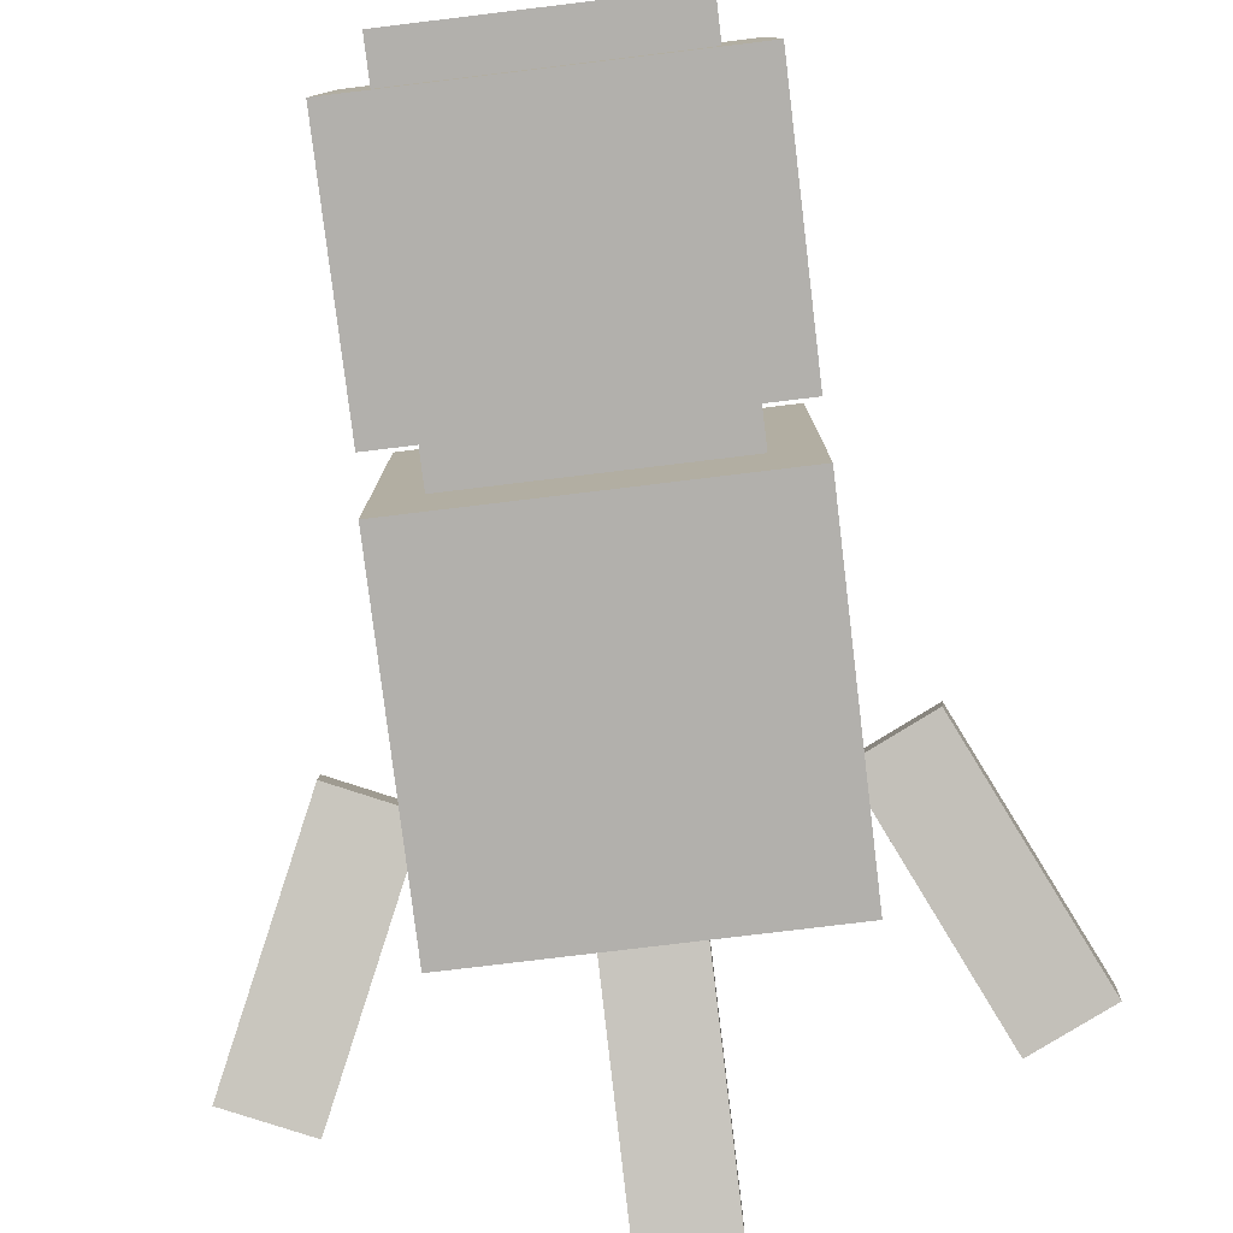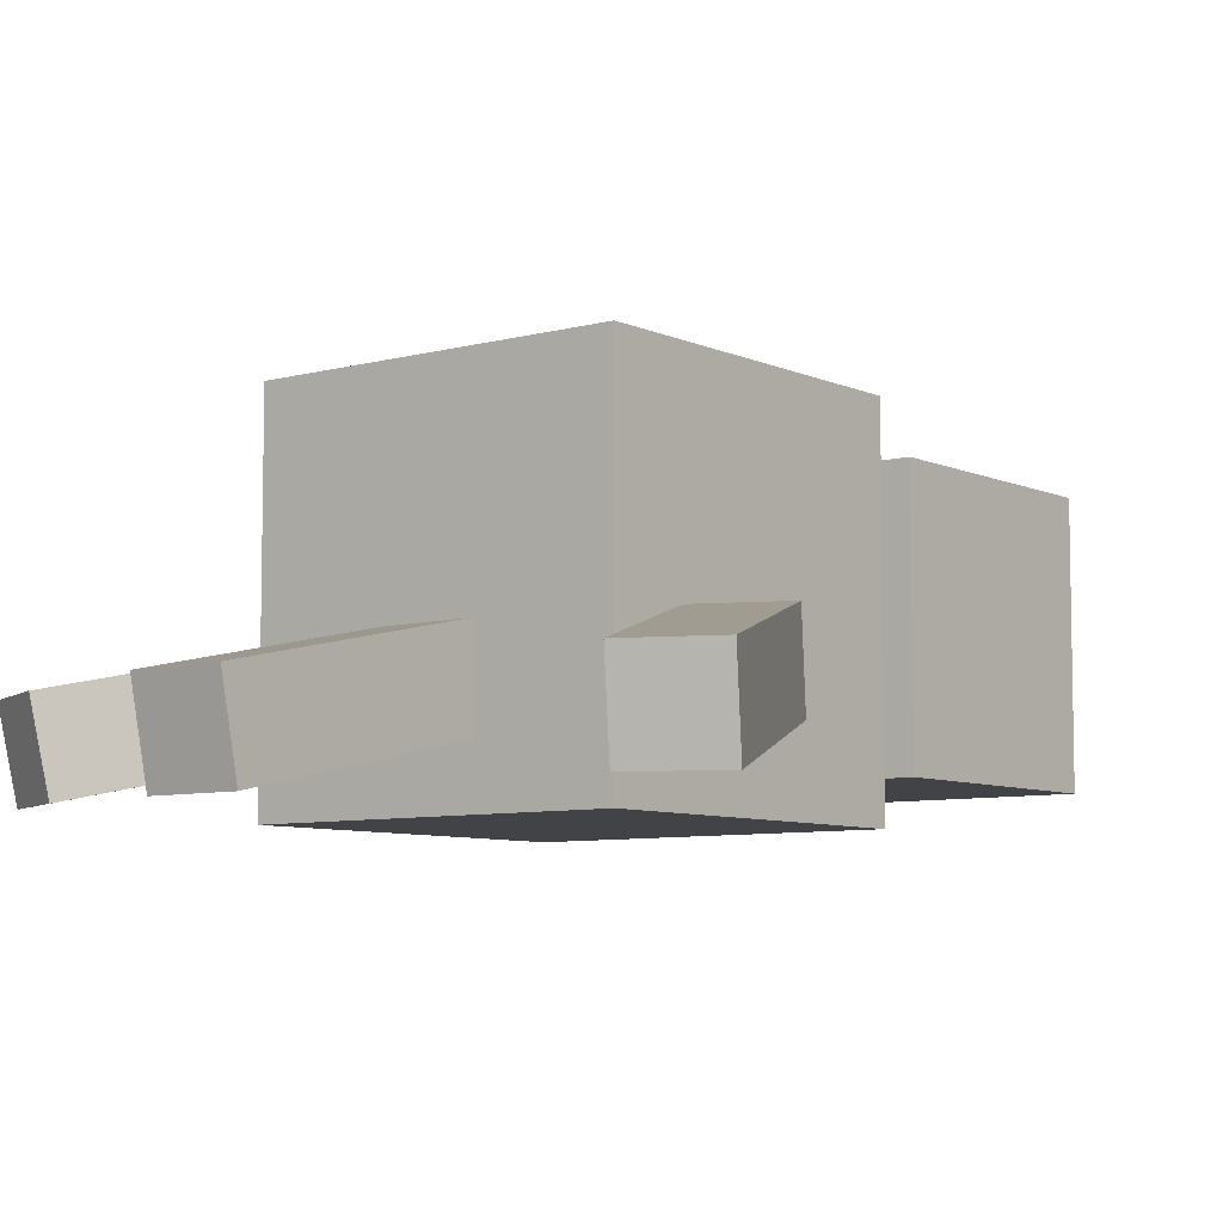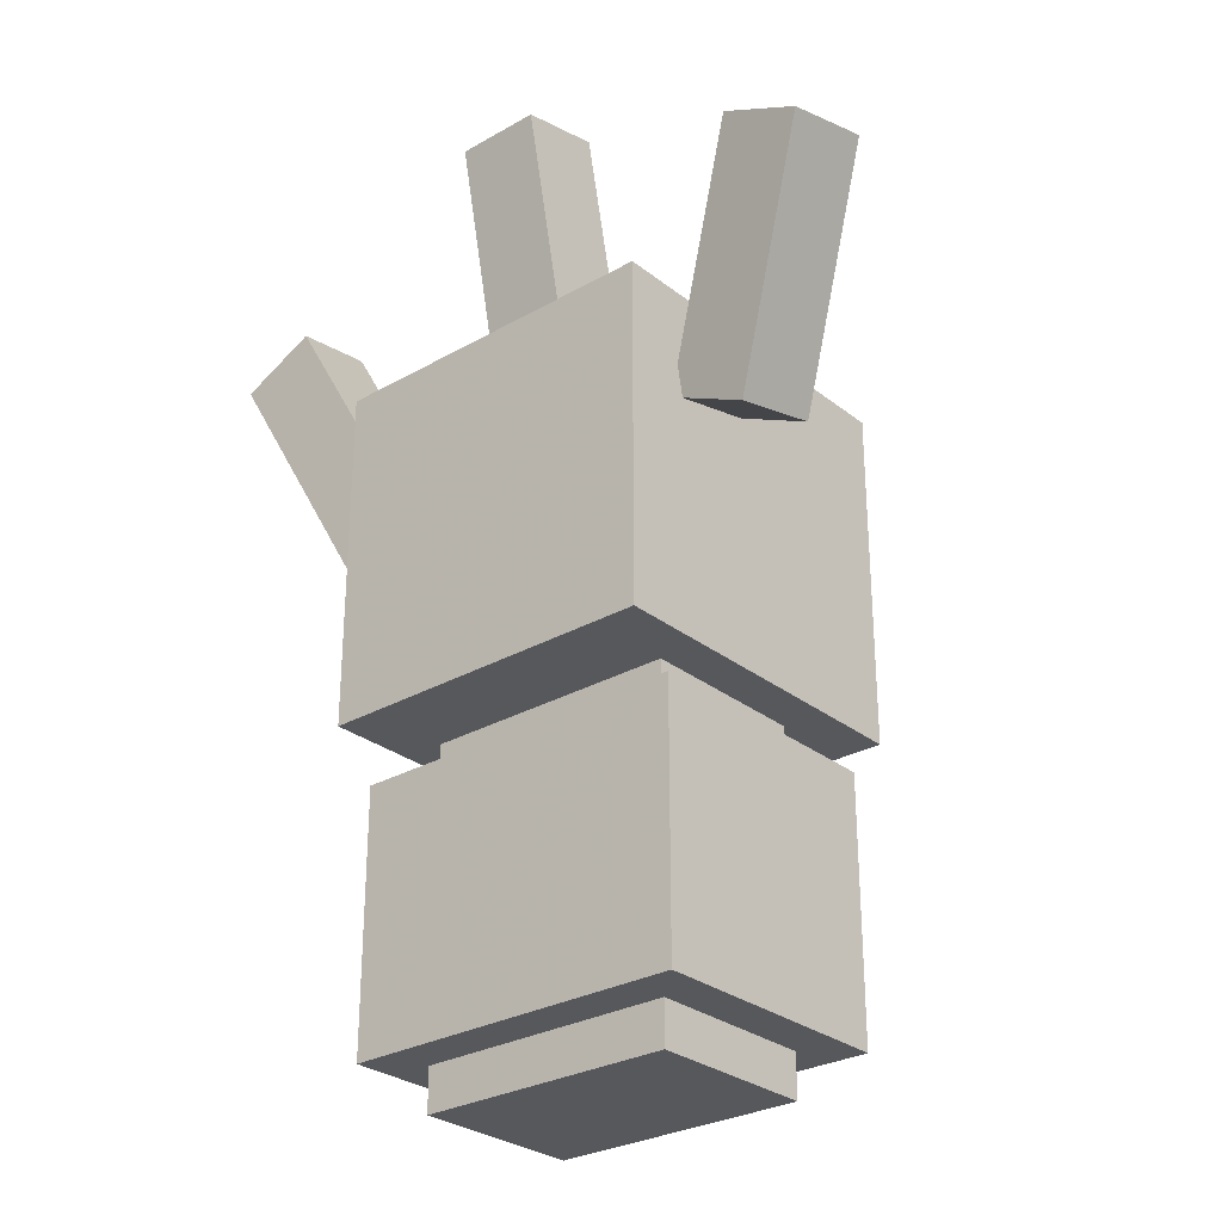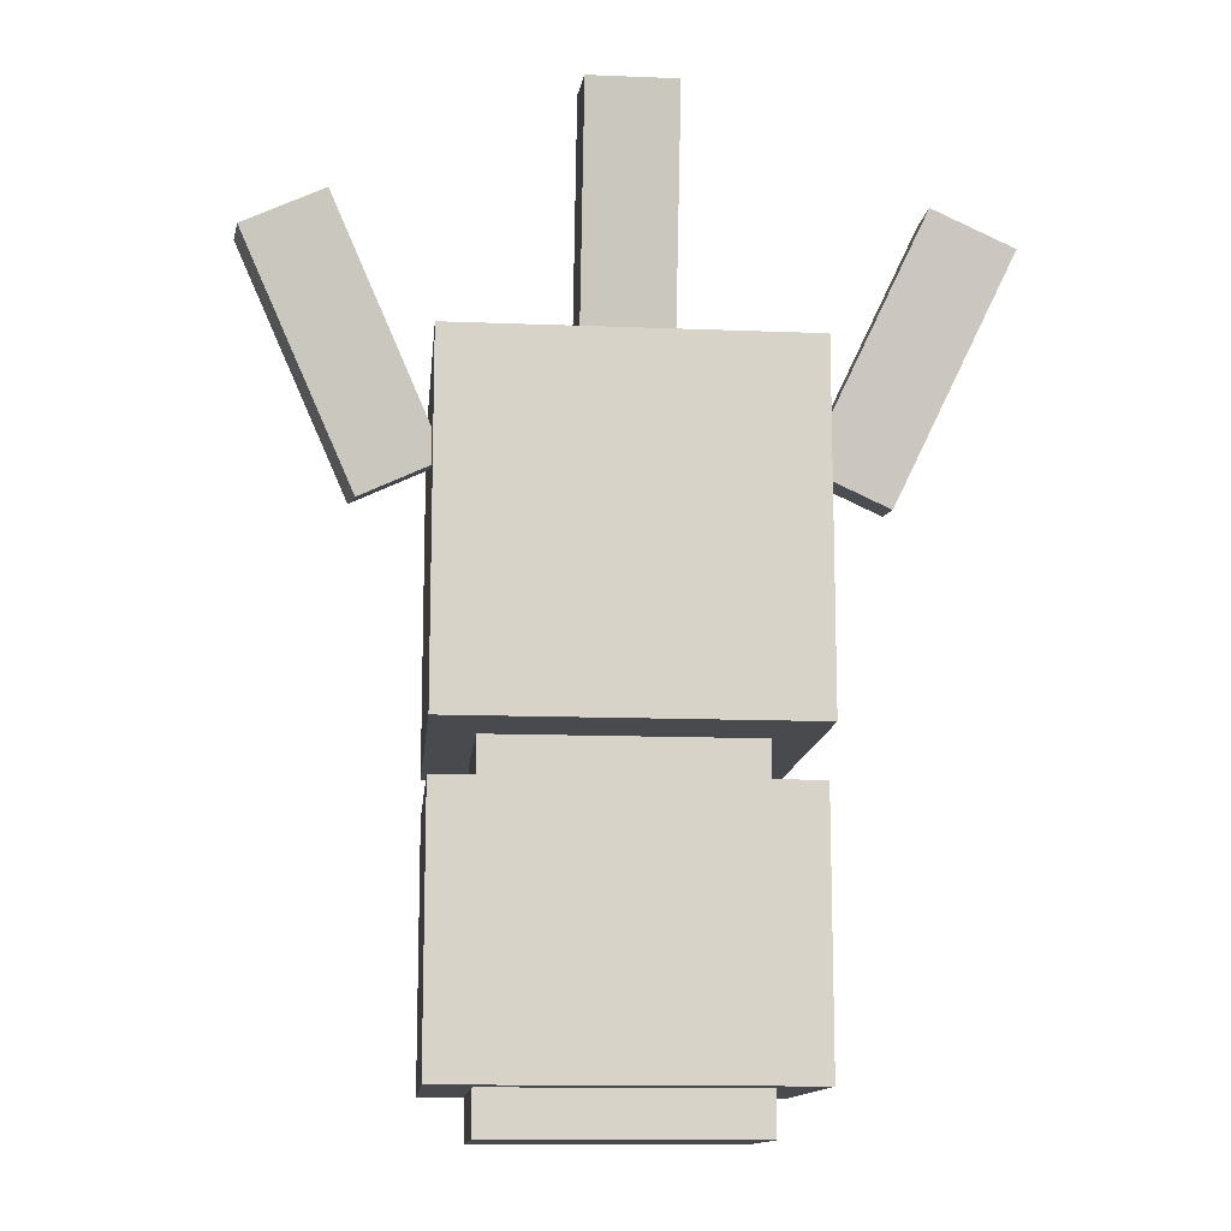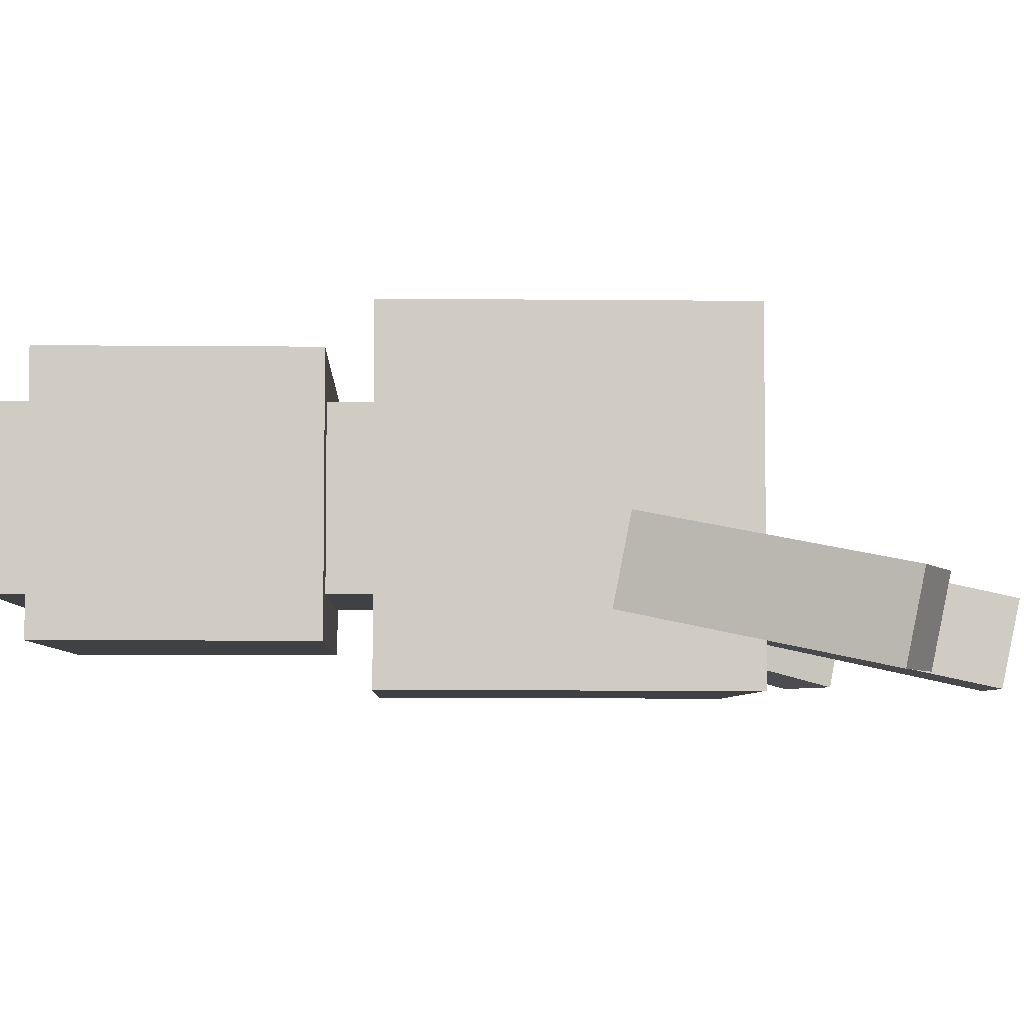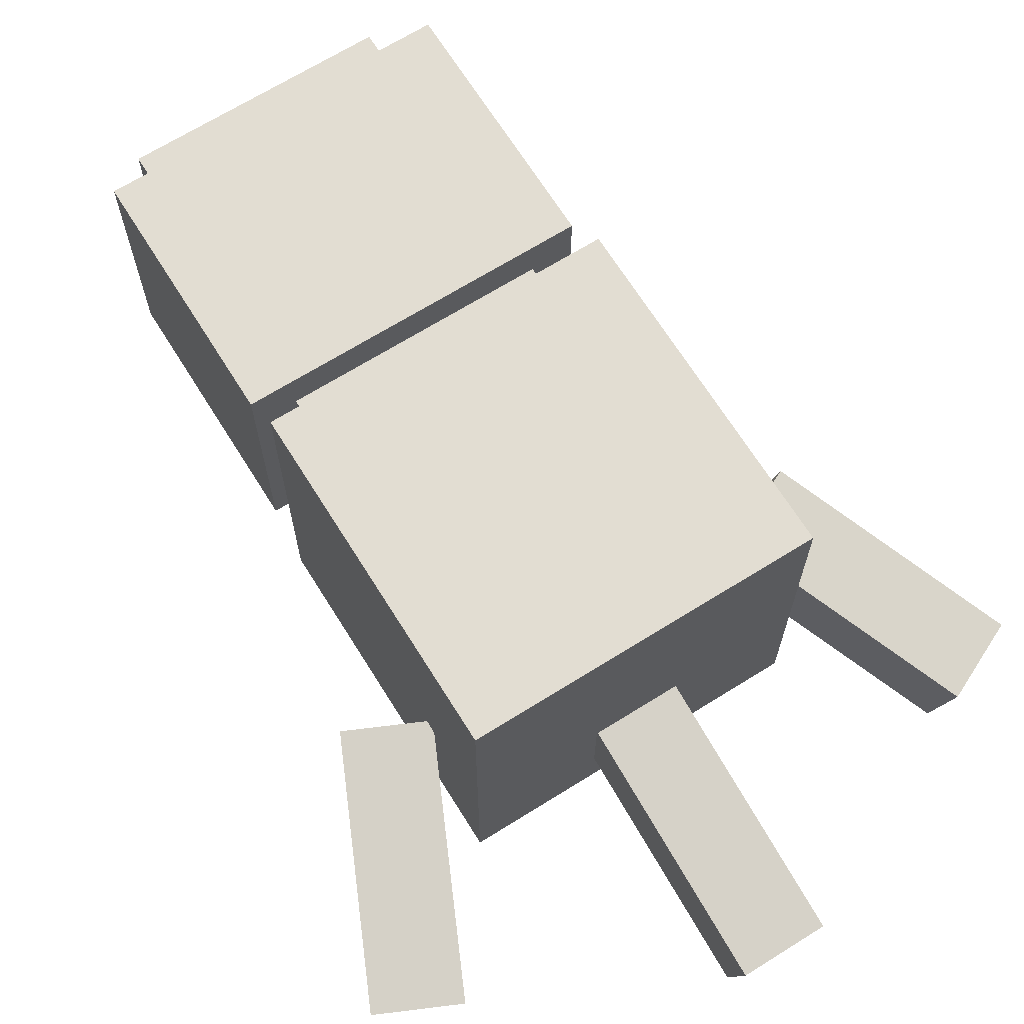
<metadata>
{"format":"obj","ext":"obj","renderer":"f3d","projection":"perspective","resolution":1024,"background":"white","views":[{"elev":-78.8,"azim":6.9,"up":"+Z"},{"elev":-7.2,"azim":-142.0,"up":"+Z"},{"elev":-28.6,"azim":-139.4,"up":"+Y"},{"elev":-12.8,"azim":174.7,"up":"+Y"},{"elev":-5.4,"azim":88.1,"up":"+Z"},{"elev":68.2,"azim":148.0,"up":"+Z"}]}
</metadata>
<code>
o head
v 0.125 -1.25 -0.125
v -0.125 -1.25 -0.125
v -0.125 -1 -0.125
v 0.125 -1 -0.125
v -0.125 -1.25 0.125
v 0.125 -1.25 0.125
v 0.125 -1 0.125
v -0.125 -1 0.125
f 1 2 3 4
f 5 6 7 8
f 4 3 8 7
f 6 5 2 1
f 6 1 4 7
f 2 5 8 3
o headChild
v -0.116 -1.075 -0.07605
v -0.1726 -1.102 -0.07605
v -0.2502 -0.9354 -0.115
v -0.1935 -0.909 -0.115
v -0.1781 -1.09 -0.01491
v -0.1215 -1.063 -0.01491
v -0.199 -0.8972 -0.0539
v -0.2556 -0.9236 -0.0539
f 9 10 11 12
f 13 14 15 16
f 12 11 16 15
f 14 13 10 9
f 14 9 12 15
f 10 13 16 11
o headChild
v 0.03125 -1.012 -0.08254
v -0.03125 -1.012 -0.08254
v -0.03125 -0.8286 -0.1215
v 0.03125 -0.8286 -0.1215
v -0.03125 -0.999 -0.02141
v 0.03125 -0.999 -0.02141
v 0.03125 -0.8156 -0.06039
v -0.03125 -0.8156 -0.06039
f 17 18 19 20
f 21 22 23 24
f 20 19 24 23
f 22 21 18 17
f 22 17 20 23
f 18 21 24 19
o headChild
v 0.1726 -1.102 -0.07605
v 0.116 -1.075 -0.07605
v 0.1935 -0.909 -0.115
v 0.2502 -0.9354 -0.115
v 0.1215 -1.063 -0.01491
v 0.1781 -1.09 -0.01491
v 0.2556 -0.9236 -0.0539
v 0.199 -0.8972 -0.0539
f 25 26 27 28
f 29 30 31 32
f 28 27 32 31
f 30 29 26 25
f 30 25 28 31
f 26 29 32 27
o bodysmall
v 0.09375 -1.5 -0.0625
v -0.09375 -1.5 -0.0625
v -0.09375 -1.188 -0.0625
v 0.09375 -1.188 -0.0625
v -0.09375 -1.5 0.0625
v 0.09375 -1.5 0.0625
v 0.09375 -1.188 0.0625
v -0.09375 -1.188 0.0625
f 33 34 35 36
f 37 38 39 40
f 36 35 40 39
f 38 37 34 33
f 38 33 36 39
f 34 37 40 35
o bodybig
v 0.125 -1.469 -0.09375
v -0.125 -1.469 -0.09375
v -0.125 -1.281 -0.09375
v 0.125 -1.281 -0.09375
v -0.125 -1.469 0.09375
v 0.125 -1.469 0.09375
v 0.125 -1.281 0.09375
v -0.125 -1.281 0.09375
f 41 42 43 44
f 45 46 47 48
f 44 43 48 47
f 46 45 42 41
f 46 41 44 47
f 42 45 48 43

</code>
